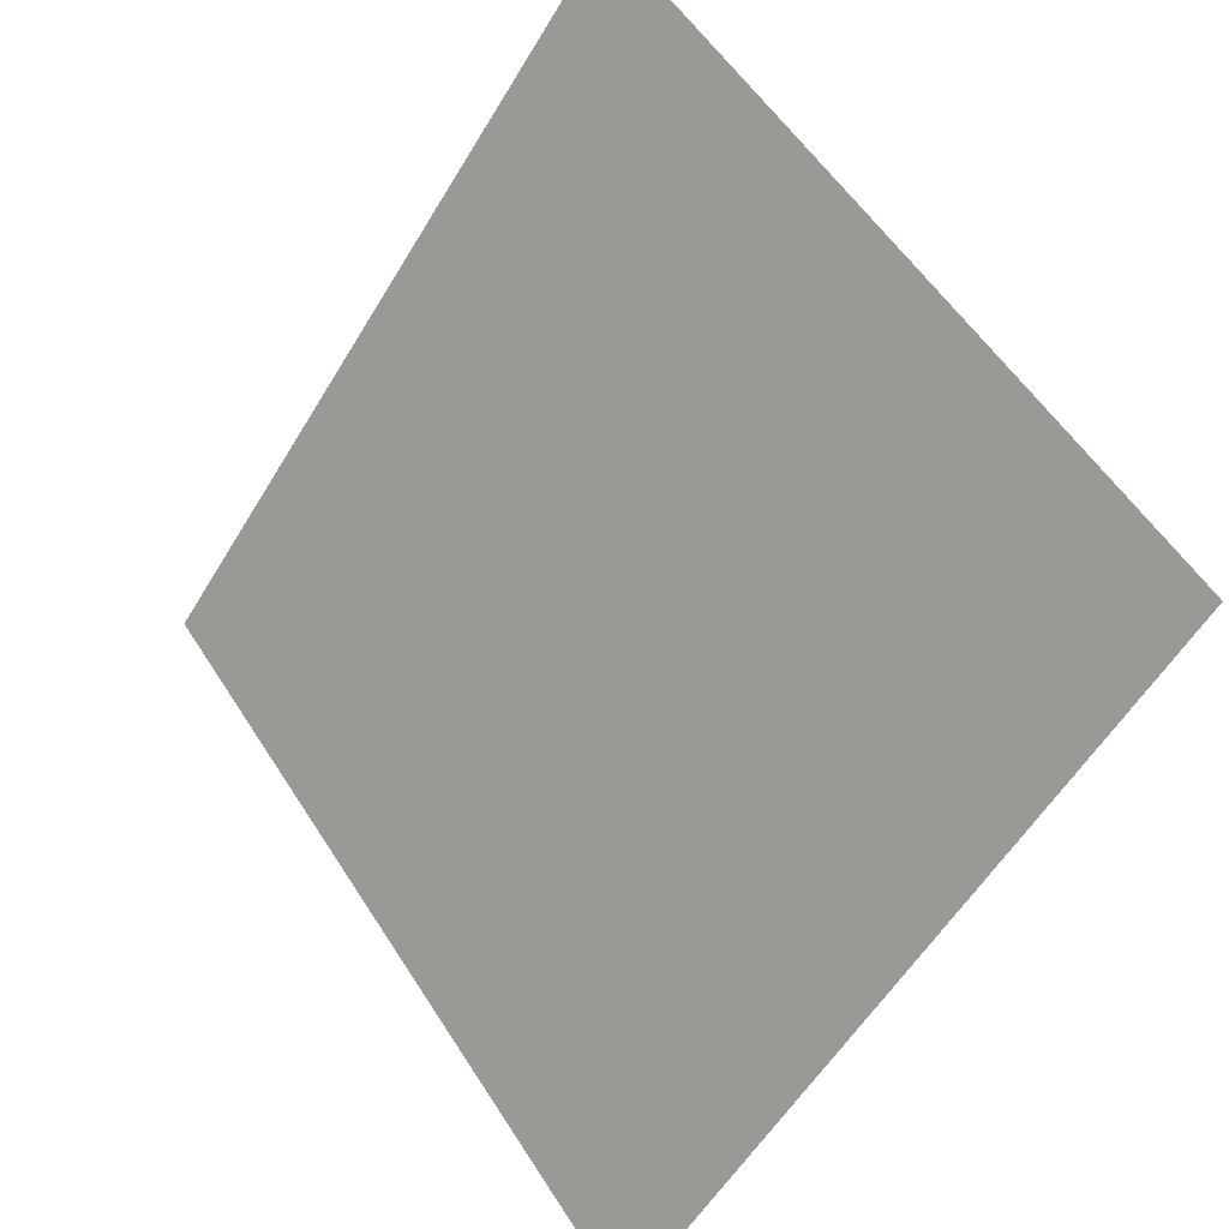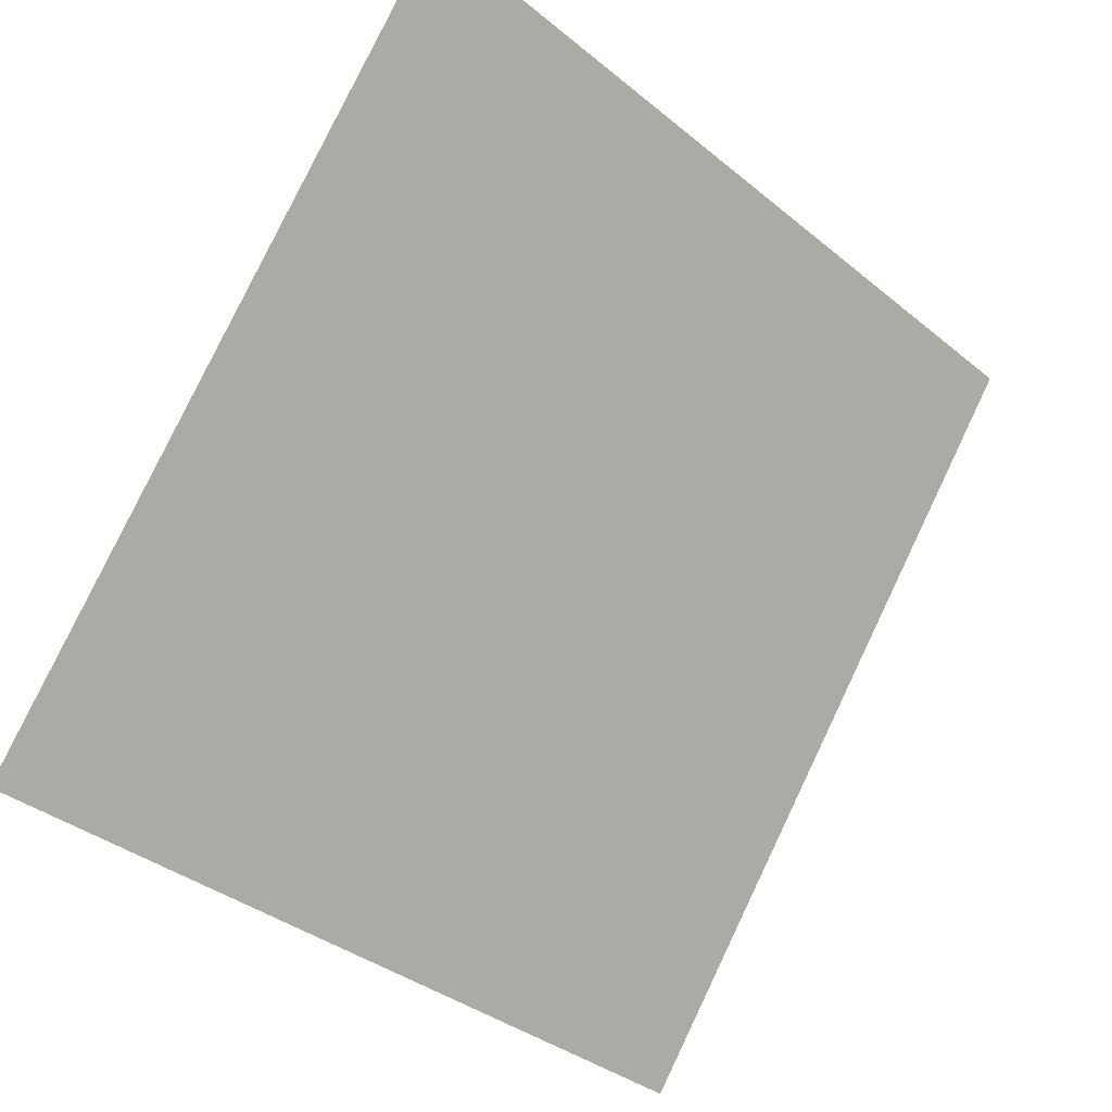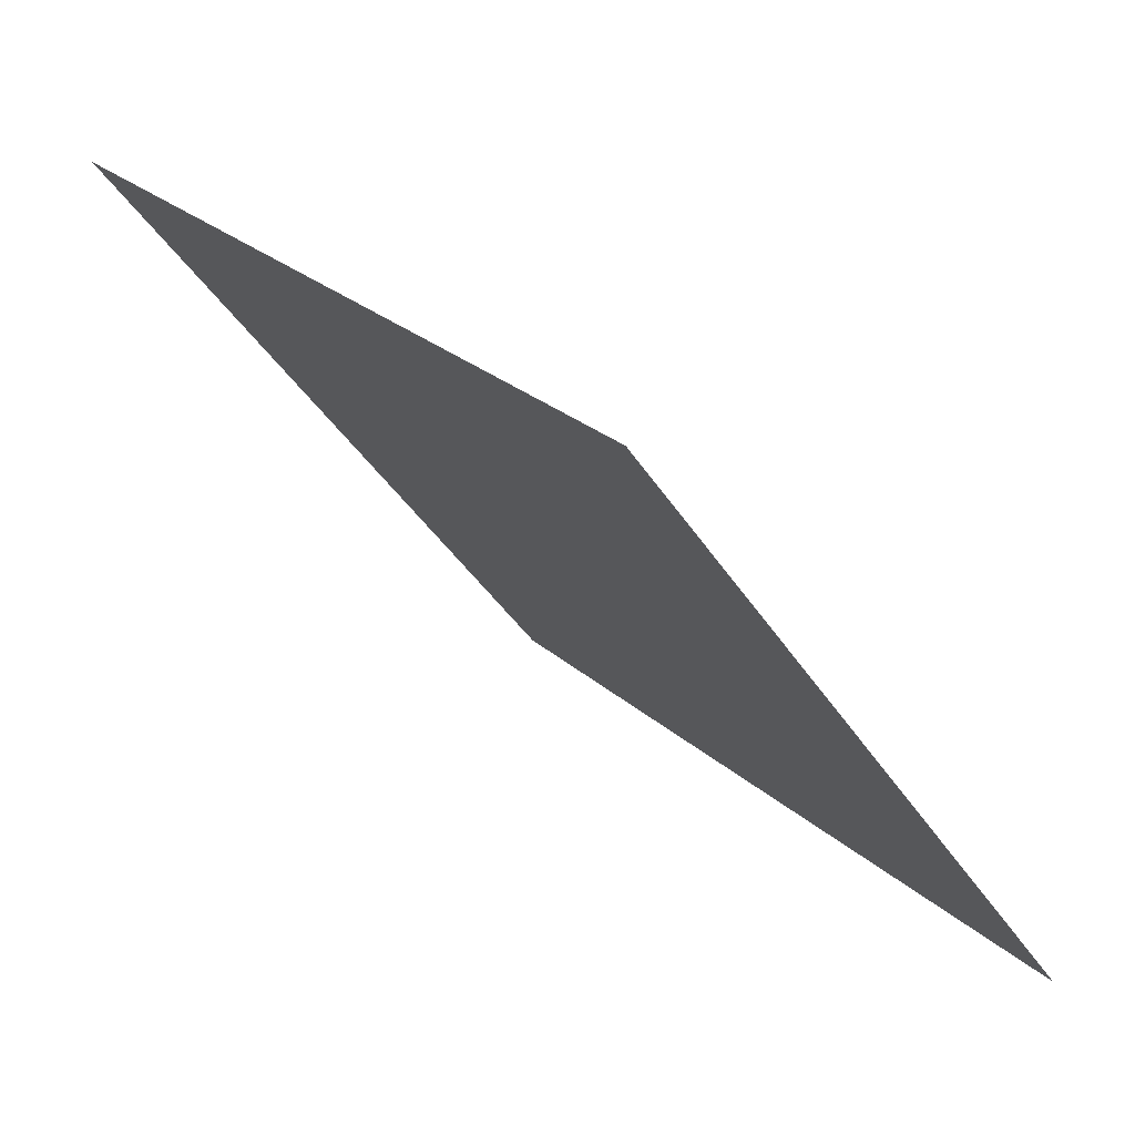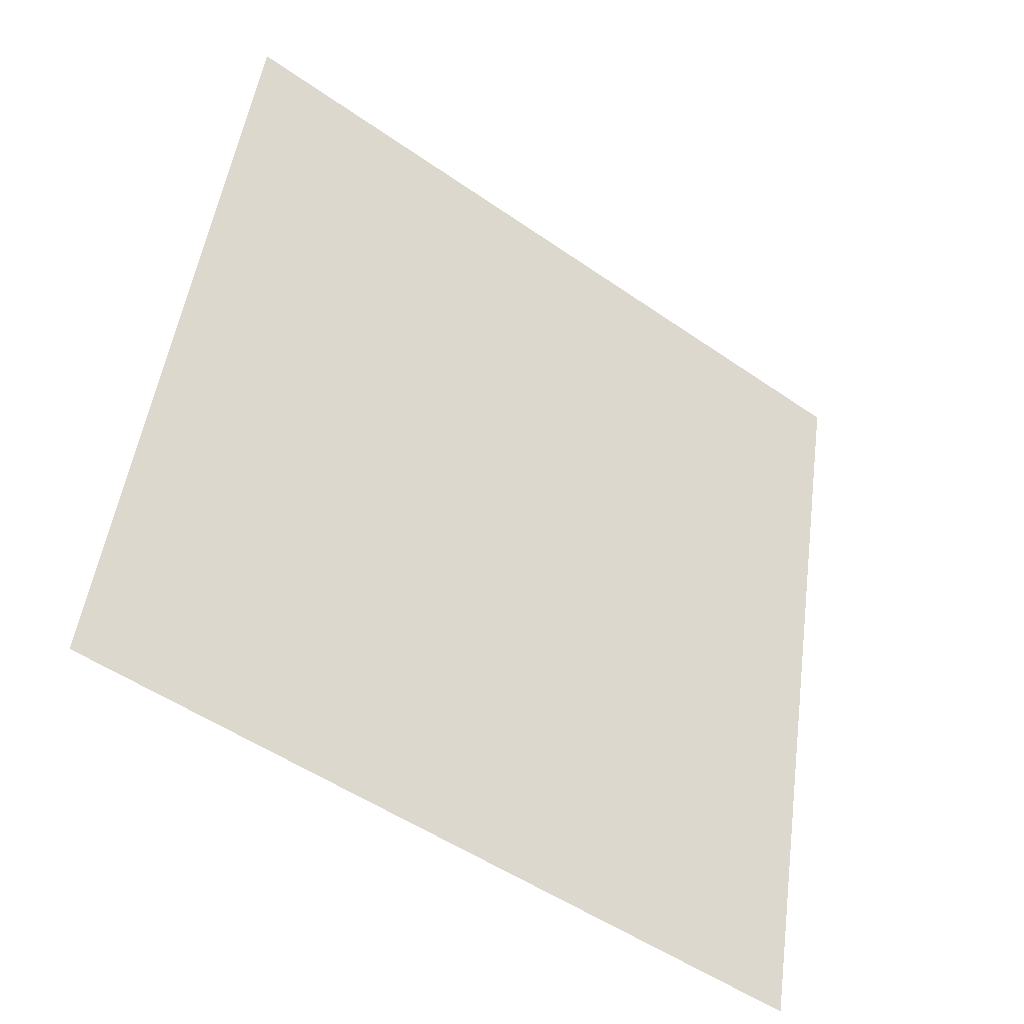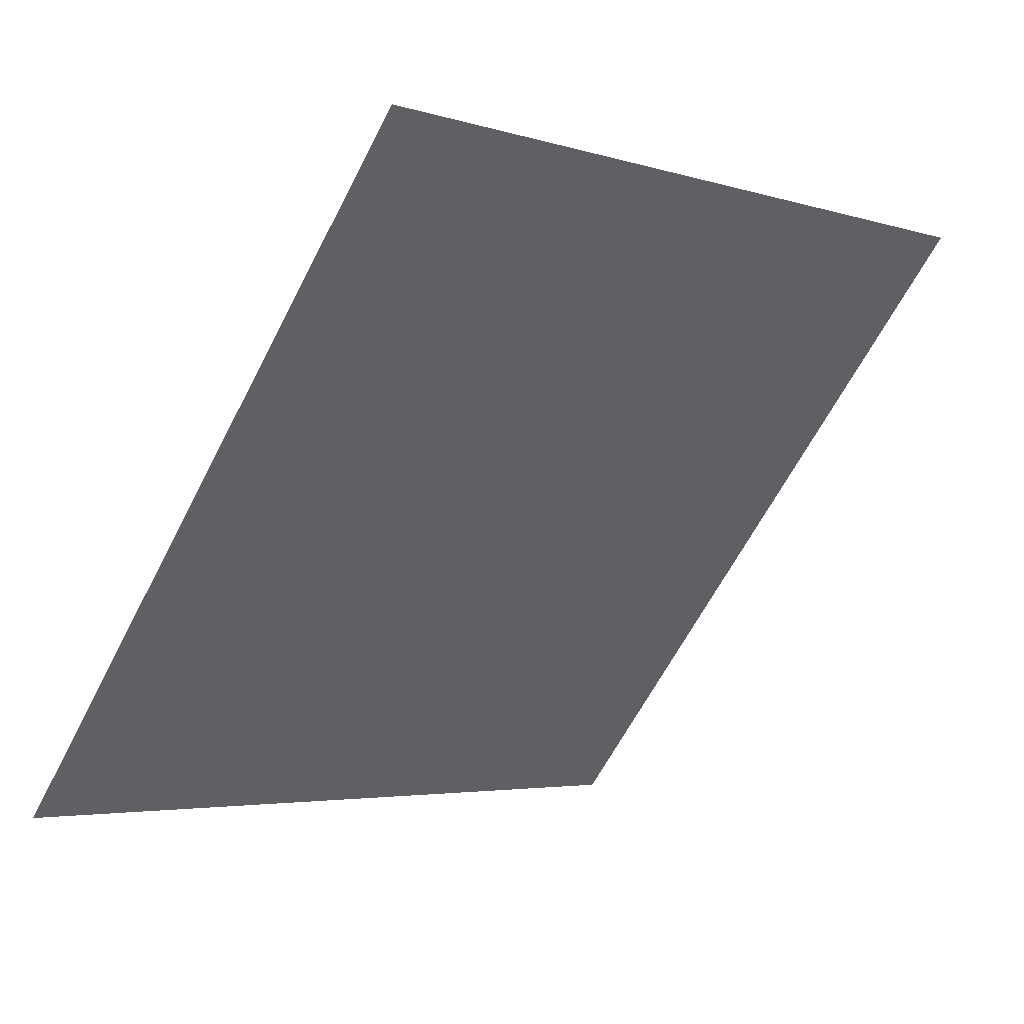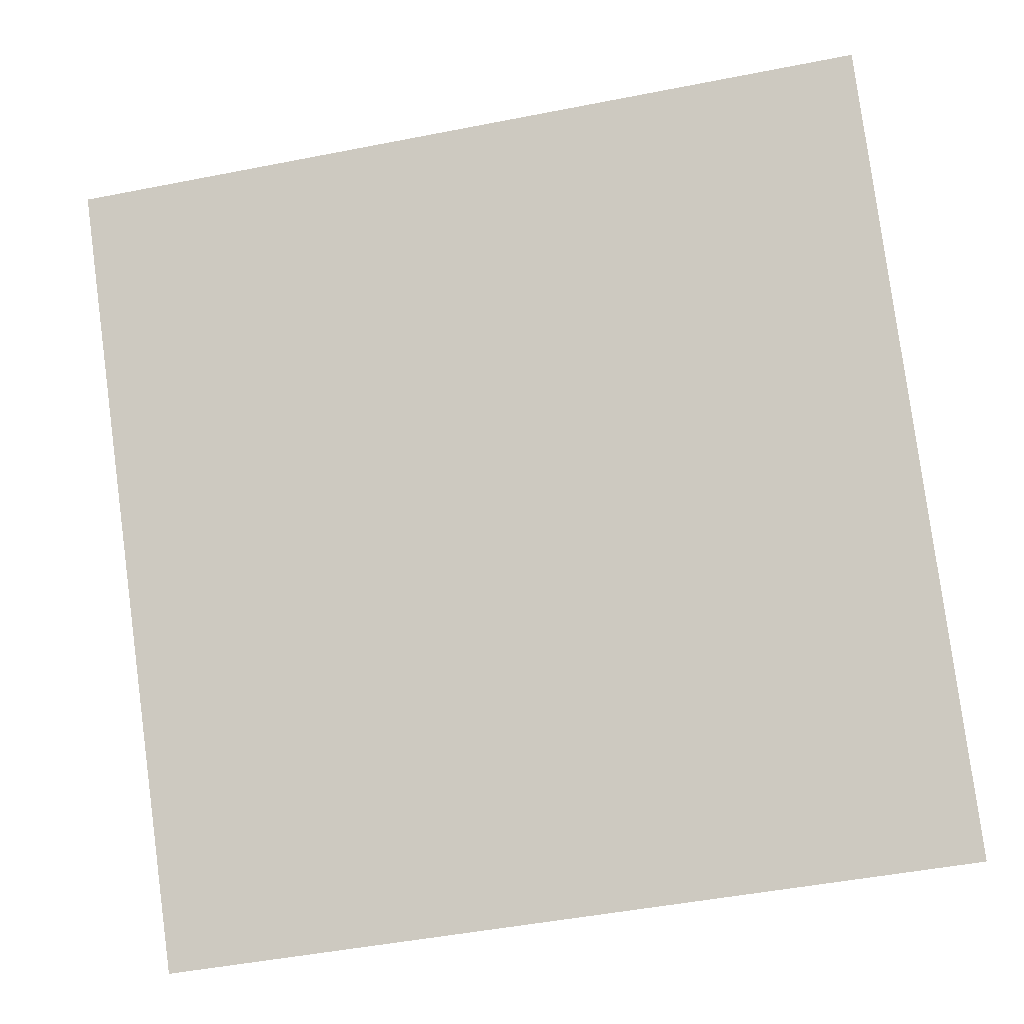
<metadata>
{"format":"obj","ext":"obj","renderer":"f3d","projection":"perspective","resolution":1024,"background":"white","views":[{"elev":54.6,"azim":56.7,"up":"+Z"},{"elev":-37.2,"azim":132.1,"up":"+Z"},{"elev":26.7,"azim":-127.2,"up":"+Z"},{"elev":48.5,"azim":98.3,"up":"+Y"},{"elev":-61.7,"azim":-116.8,"up":"+Y"},{"elev":-46.0,"azim":-169.0,"up":"+Z"}]}
</metadata>
<code>
v 0.1167 0.9483 0.7269
v 0.1101 0.9485 0.7269
v 0.1102 0.9524 0.7322
v 0.1168 0.9522 0.7321
f 4 3 2 1

</code>
